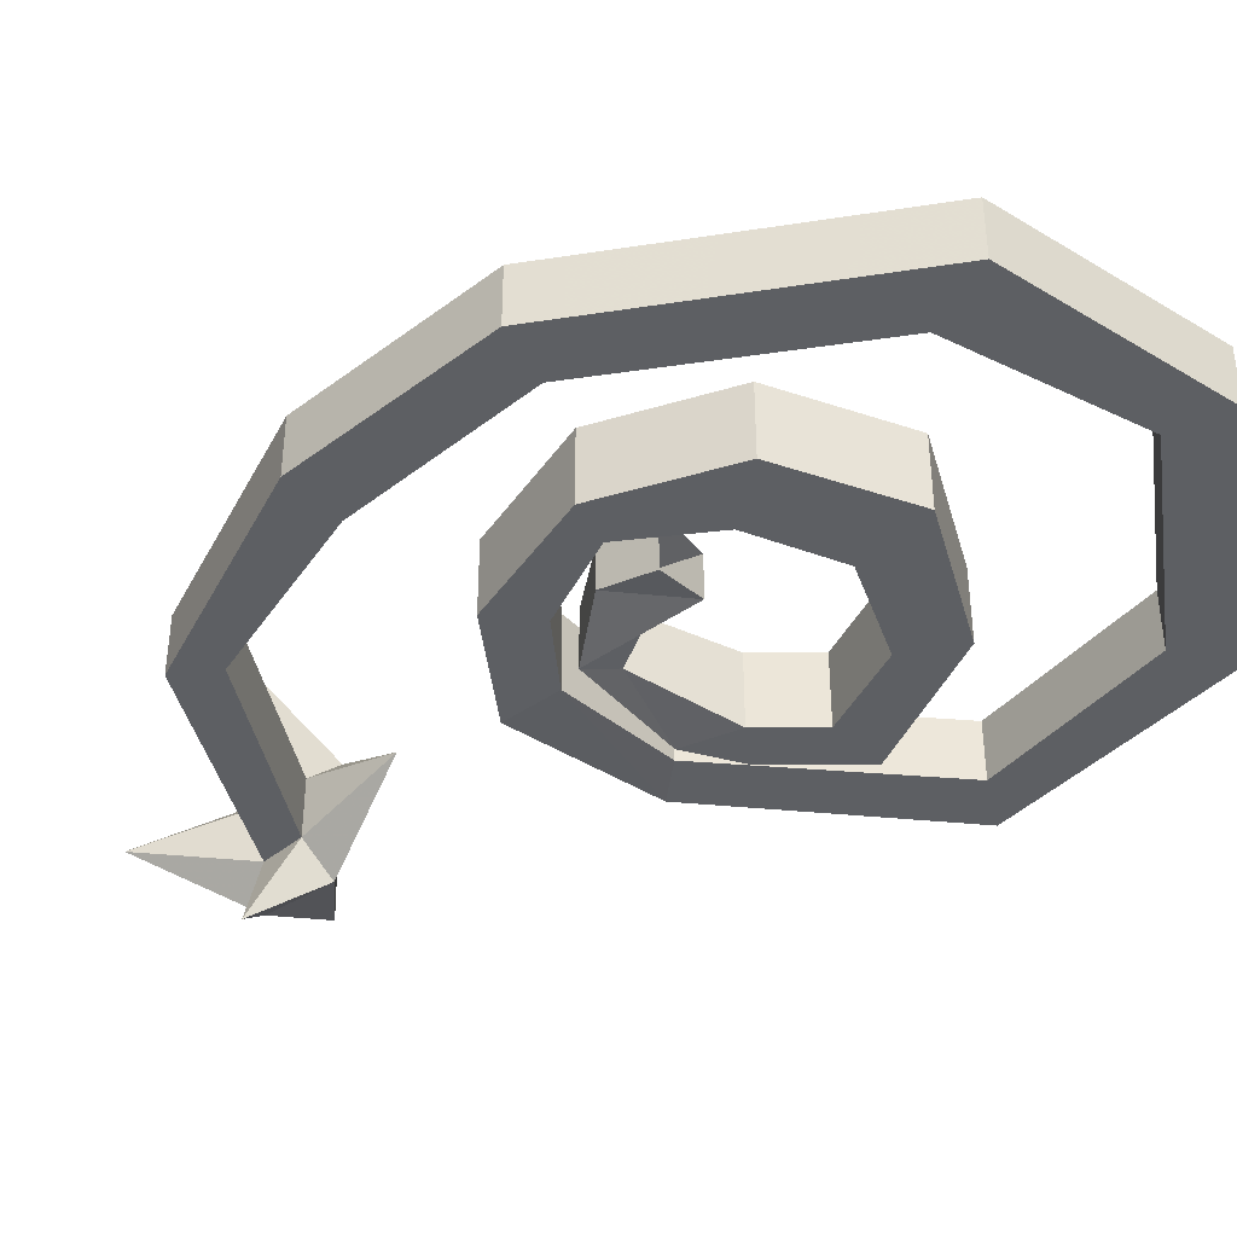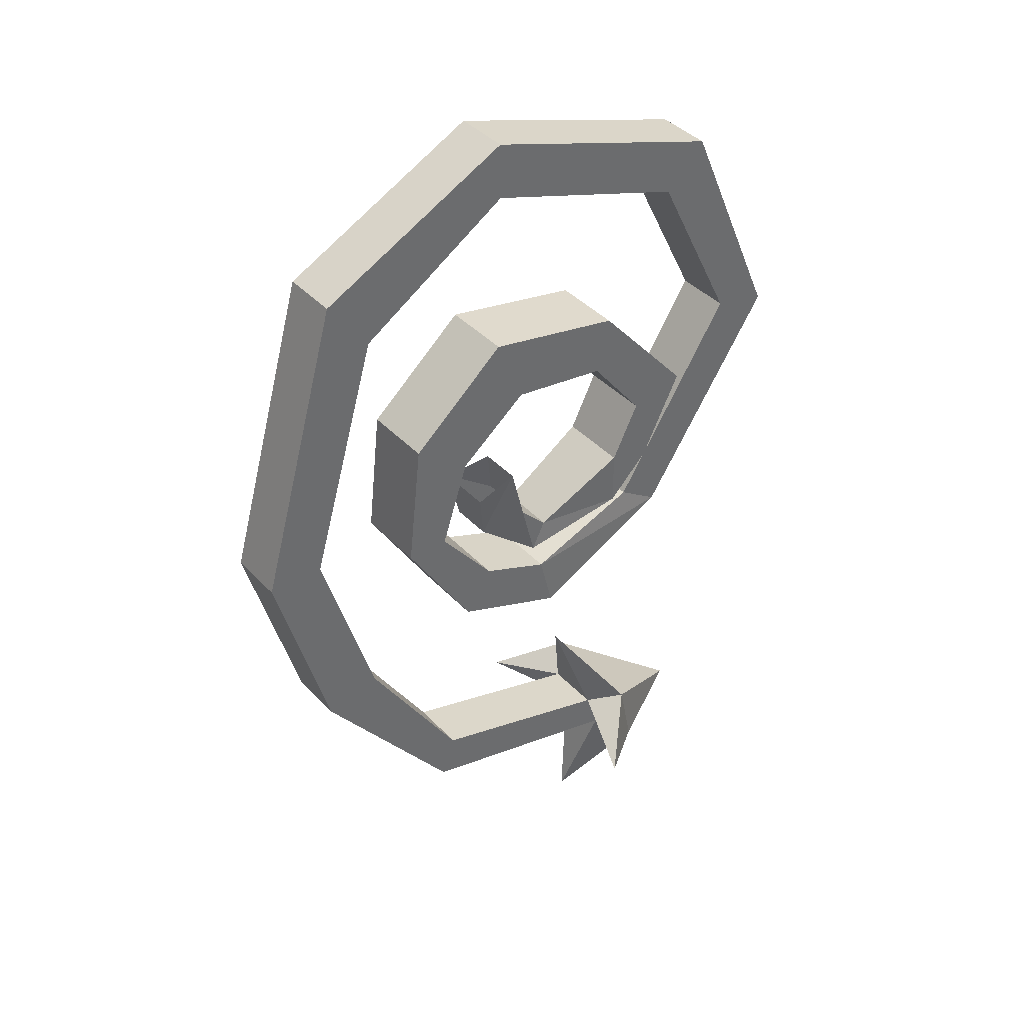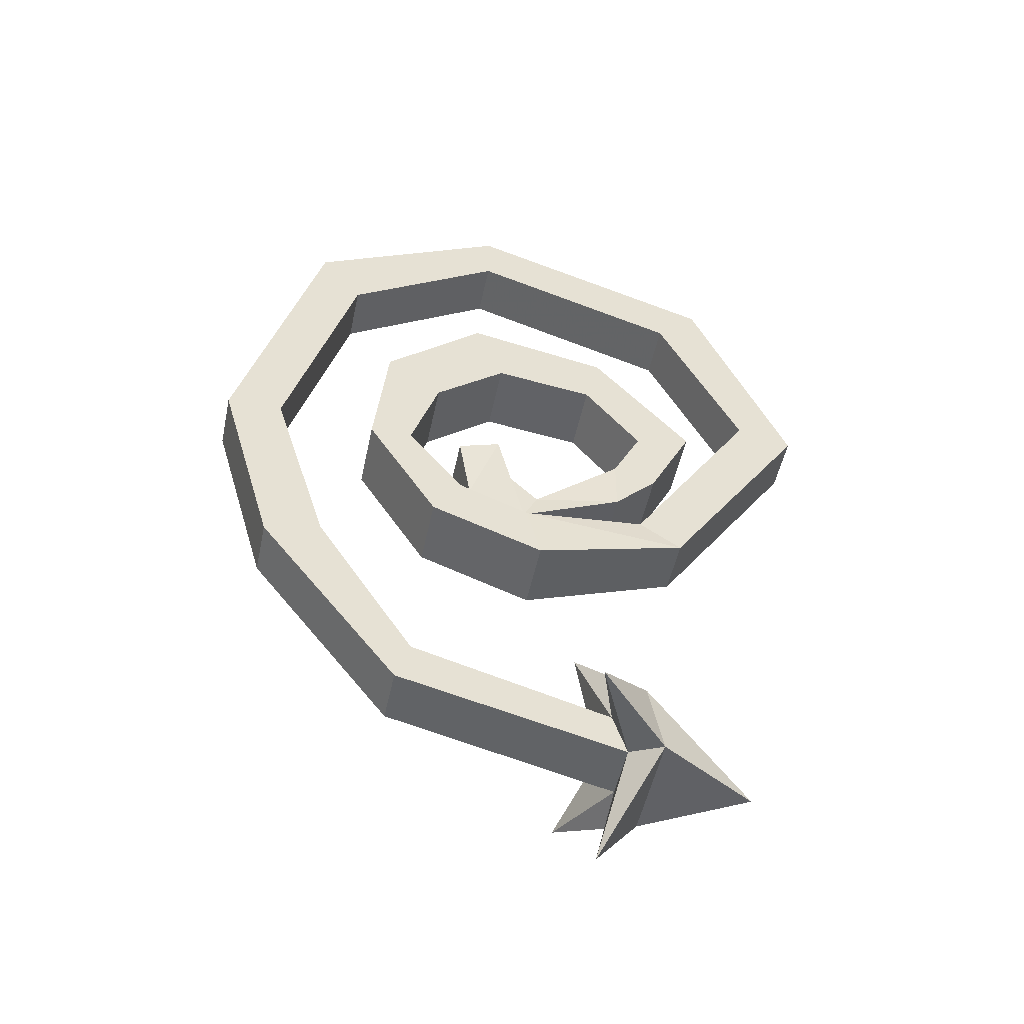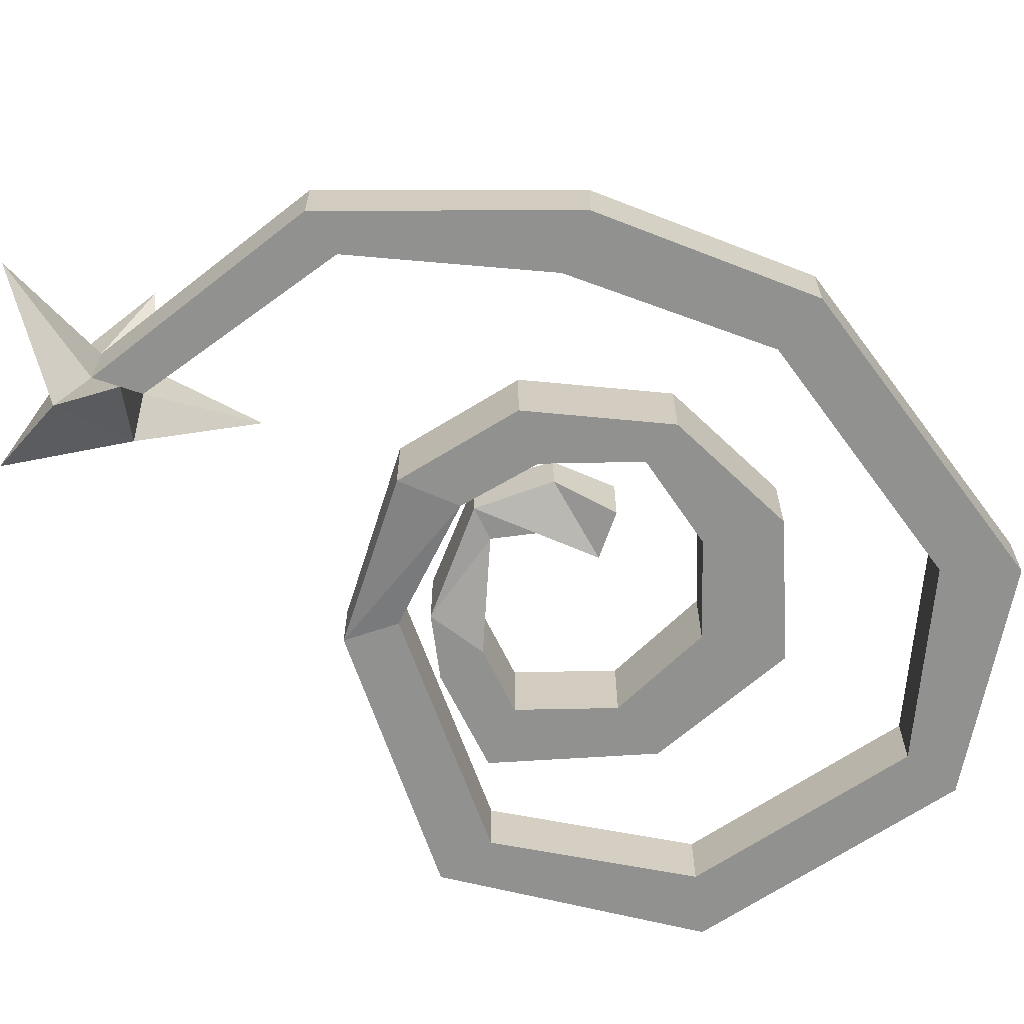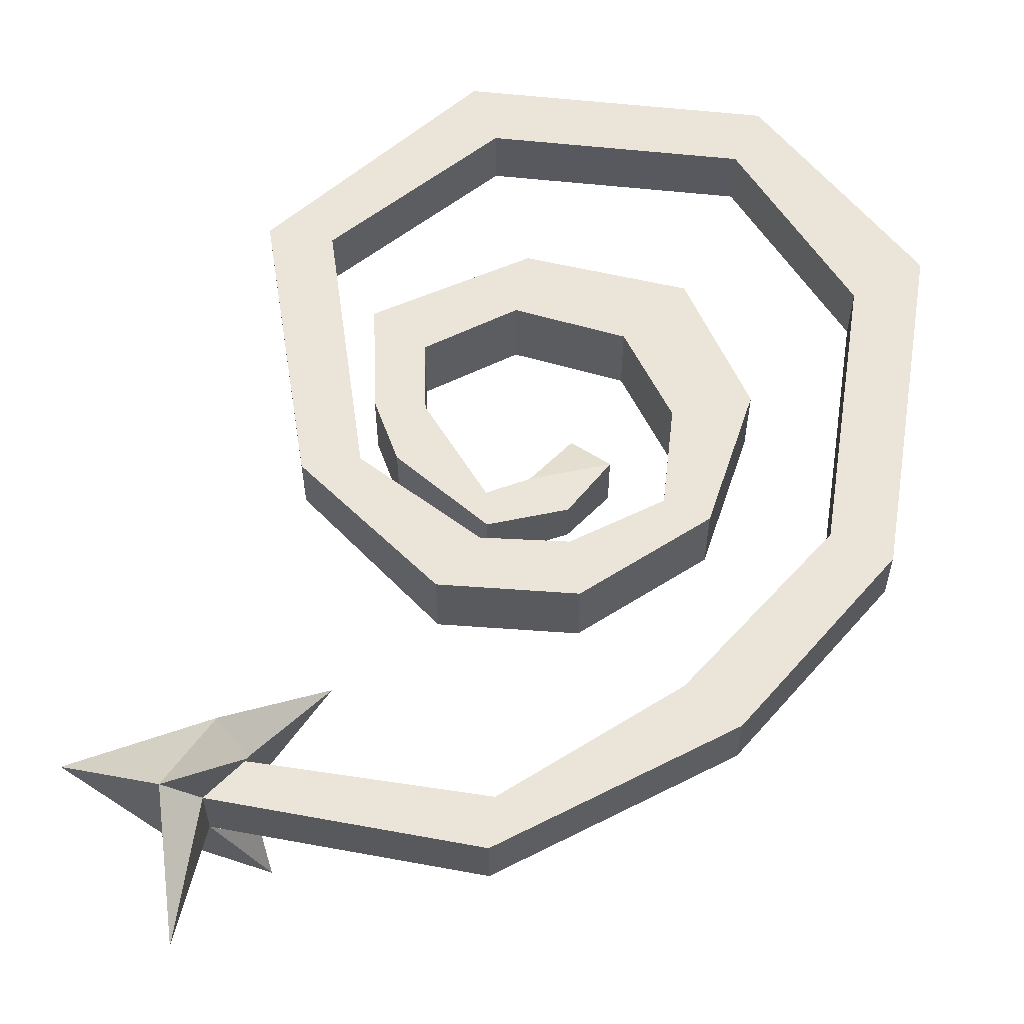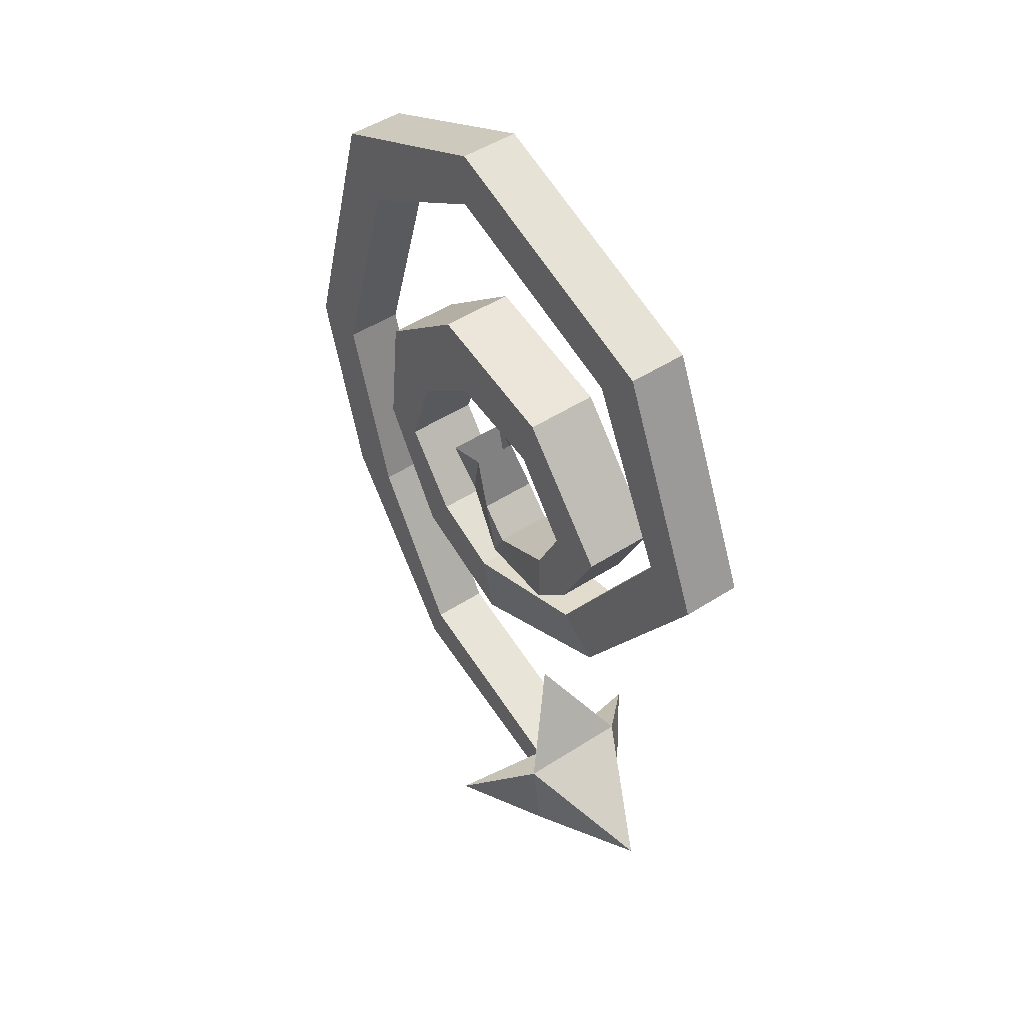
<metadata>
{"format":"obj","ext":"obj","renderer":"f3d","projection":"perspective","resolution":1024,"background":"white","views":[{"elev":-40.3,"azim":-63.2,"up":"+Y"},{"elev":39.6,"azim":-37.8,"up":"+Z"},{"elev":-50.1,"azim":-11.7,"up":"+Z"},{"elev":-65.9,"azim":-127.5,"up":"+Y"},{"elev":59.3,"azim":-155.2,"up":"+Y"},{"elev":48.2,"azim":54.0,"up":"+Z"}]}
</metadata>
<code>
o item/abyssal_whip/base
v 11 0 -2
v 11 -5 -2
v 8 -5 -5
v 8 0 -5
v 8 0 -1
v 10 0 3
v 14 0 4
v 14 -5 4
v 8 -5 -1
v 2 -4 -5
v 1 -4 -7
v 1 0 -7
v 2 0 -5
v 10 -5 3
v 6 -5 8
v 6 0 8
v 7 0 12
v 7 -5 12
v -14 -4 -12
v -14 0 -12
v -18 0 1
v -18 -4 1
v -18 -4 -13
v -8 -4 -26
v -7 -4 -23
v -7 0 -23
v -18 0 -13
v -22 0 1
v -16 0 22
v -13 0 18
v -13 -4 18
v -22 -4 1
v -8 0 -26
v 8 0 -30
v 8 -4 -30
v 7 -4 -27
v 7 0 -27
v -16 -4 22
v -2 -4 29
v -2 0 29
v -2 0 25
v -2 -4 25
v 13 -4 20
v 13 0 20
v 19 0 8
v 19 -4 8
v 16 -4 23
v 16 0 23
v 23 0 7
v 13 0 -8
v 10 0 -6
v 10 -4 -6
v 23 -4 7
v 13 -4 -8
v 2 -5 -12
v 2 0 -12
v 1 0 -8
v 1 -5 -8
v -1 0 9
v -3 0 14
v -3 -5 14
v -1 -5 9
v -6 -5 5
v -6 0 5
v -10 0 8
v -10 -5 8
v -11 -5 -1
v -8 -5 -1
v -8 0 -1
v -11 0 -1
v -6 0 -9
v -6 -5 -9
v -4 -5 -6
v -4 0 -6
v 0 0 -3
v 0 -4 -3
v -3 -3 -4
v -3 0 -4
v -4 0 0
v -1 -1 1
v -1 -4 1
v -4 -4 0
v 5 6 -29
v 10 2 -31
v 6 -2 -38
v 10 -6 -31
v 5 -10 -29
v 9 -6 -26
v 5 -2 -20
v 9 2 -26
v 17 -2 -31
f 1 2 3
f 1 3 4
f 1 4 5
f 1 5 6
f 1 6 7
f 1 7 2
f 2 7 8
f 2 8 9
f 2 9 3
f 3 9 10
f 3 10 11
f 3 11 4
f 4 11 12
f 4 12 5
f 5 12 13
f 5 13 9
f 5 9 14
f 5 14 6
f 6 14 15
f 6 15 16
f 6 16 7
f 7 16 17
f 7 17 8
f 8 17 18
f 8 18 14
f 8 14 9
f 19 20 21
f 19 21 22
f 19 22 23
f 19 23 24
f 19 24 25
f 19 25 20
f 20 25 26
f 20 26 27
f 20 27 28
f 20 28 21
f 21 28 29
f 21 29 30
f 21 30 22
f 22 30 31
f 22 31 32
f 22 32 23
f 23 32 27
f 23 27 33
f 23 33 24
f 24 33 34
f 24 34 35
f 24 35 25
f 25 35 36
f 25 36 26
f 26 36 37
f 26 37 33
f 26 33 27
f 27 32 28
f 28 32 38
f 28 38 29
f 29 38 39
f 29 39 40
f 29 40 30
f 30 40 41
f 30 41 31
f 31 41 42
f 31 42 38
f 31 38 32
f 43 44 45
f 43 45 46
f 43 46 47
f 43 47 39
f 43 39 42
f 43 42 44
f 44 42 41
f 44 41 48
f 44 48 49
f 44 49 45
f 45 49 50
f 45 50 51
f 45 51 46
f 46 51 52
f 46 52 53
f 46 53 47
f 47 53 48
f 47 48 40
f 47 40 39
f 48 53 49
f 49 53 54
f 49 54 50
f 50 54 55
f 50 55 56
f 50 56 51
f 51 56 57
f 51 57 52
f 52 57 58
f 52 58 54
f 52 54 53
f 17 16 59
f 17 59 60
f 17 60 18
f 18 60 61
f 18 61 15
f 18 15 14
f 15 61 62
f 15 62 16
f 16 62 59
f 59 62 63
f 59 63 64
f 59 64 60
f 60 64 65
f 60 65 61
f 61 65 66
f 61 66 62
f 62 66 63
f 63 66 67
f 63 67 68
f 63 68 69
f 63 69 64
f 64 69 65
f 65 69 70
f 65 70 66
f 66 70 67
f 67 70 71
f 67 71 72
f 67 72 68
f 68 72 73
f 68 73 69
f 69 73 74
f 69 74 70
f 70 74 71
f 71 74 57
f 71 57 56
f 71 56 72
f 72 56 55
f 72 55 73
f 73 55 58
f 73 58 74
f 74 58 57
f 58 55 54
f 13 10 9
f 10 13 75
f 10 75 76
f 10 76 11
f 11 76 77
f 11 77 12
f 12 77 78
f 12 78 13
f 13 78 75
f 75 78 79
f 75 79 80
f 75 80 76
f 76 80 81
f 76 81 77
f 77 81 82
f 77 82 79
f 77 79 78
f 37 34 33
f 34 37 83
f 34 83 84
f 34 84 85
f 34 85 35
f 35 85 86
f 35 86 87
f 35 87 36
f 36 87 88
f 36 88 89
f 36 89 37
f 37 89 90
f 37 90 83
f 83 90 84
f 84 90 91
f 84 91 86
f 84 86 85
f 88 86 91
f 88 91 90
f 88 90 89
f 87 86 88
f 41 40 48
f 38 42 39

</code>
